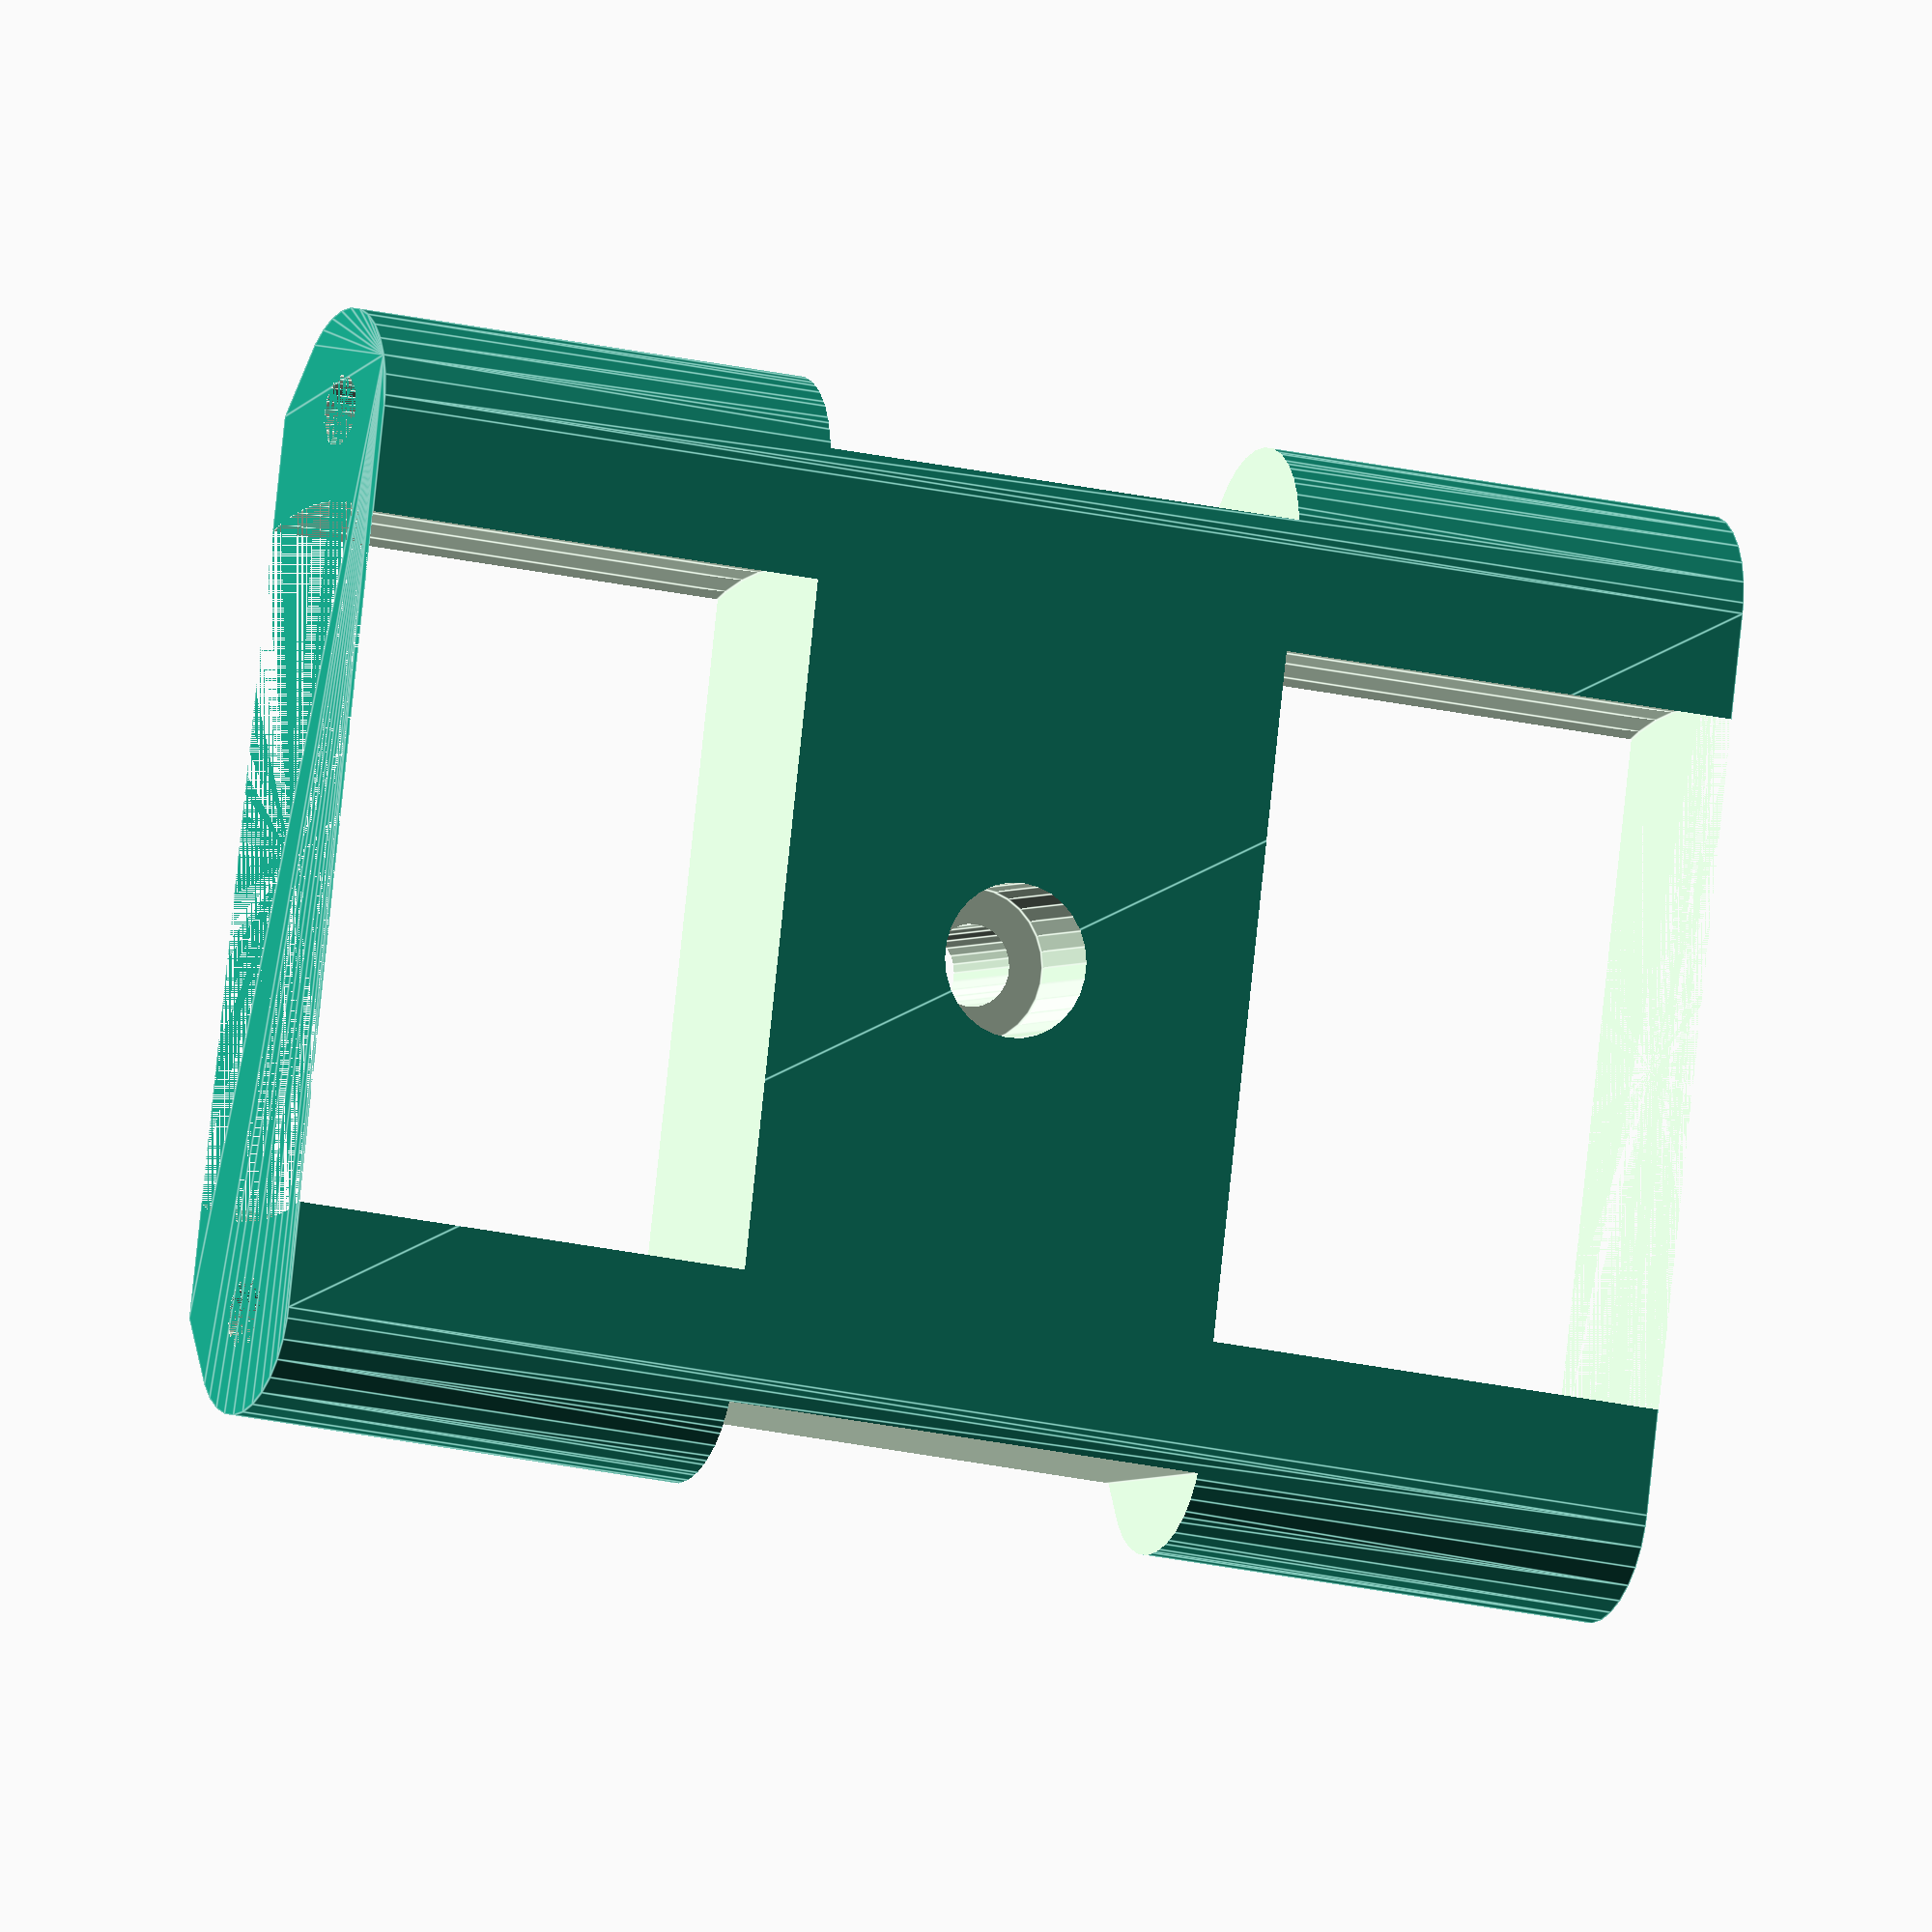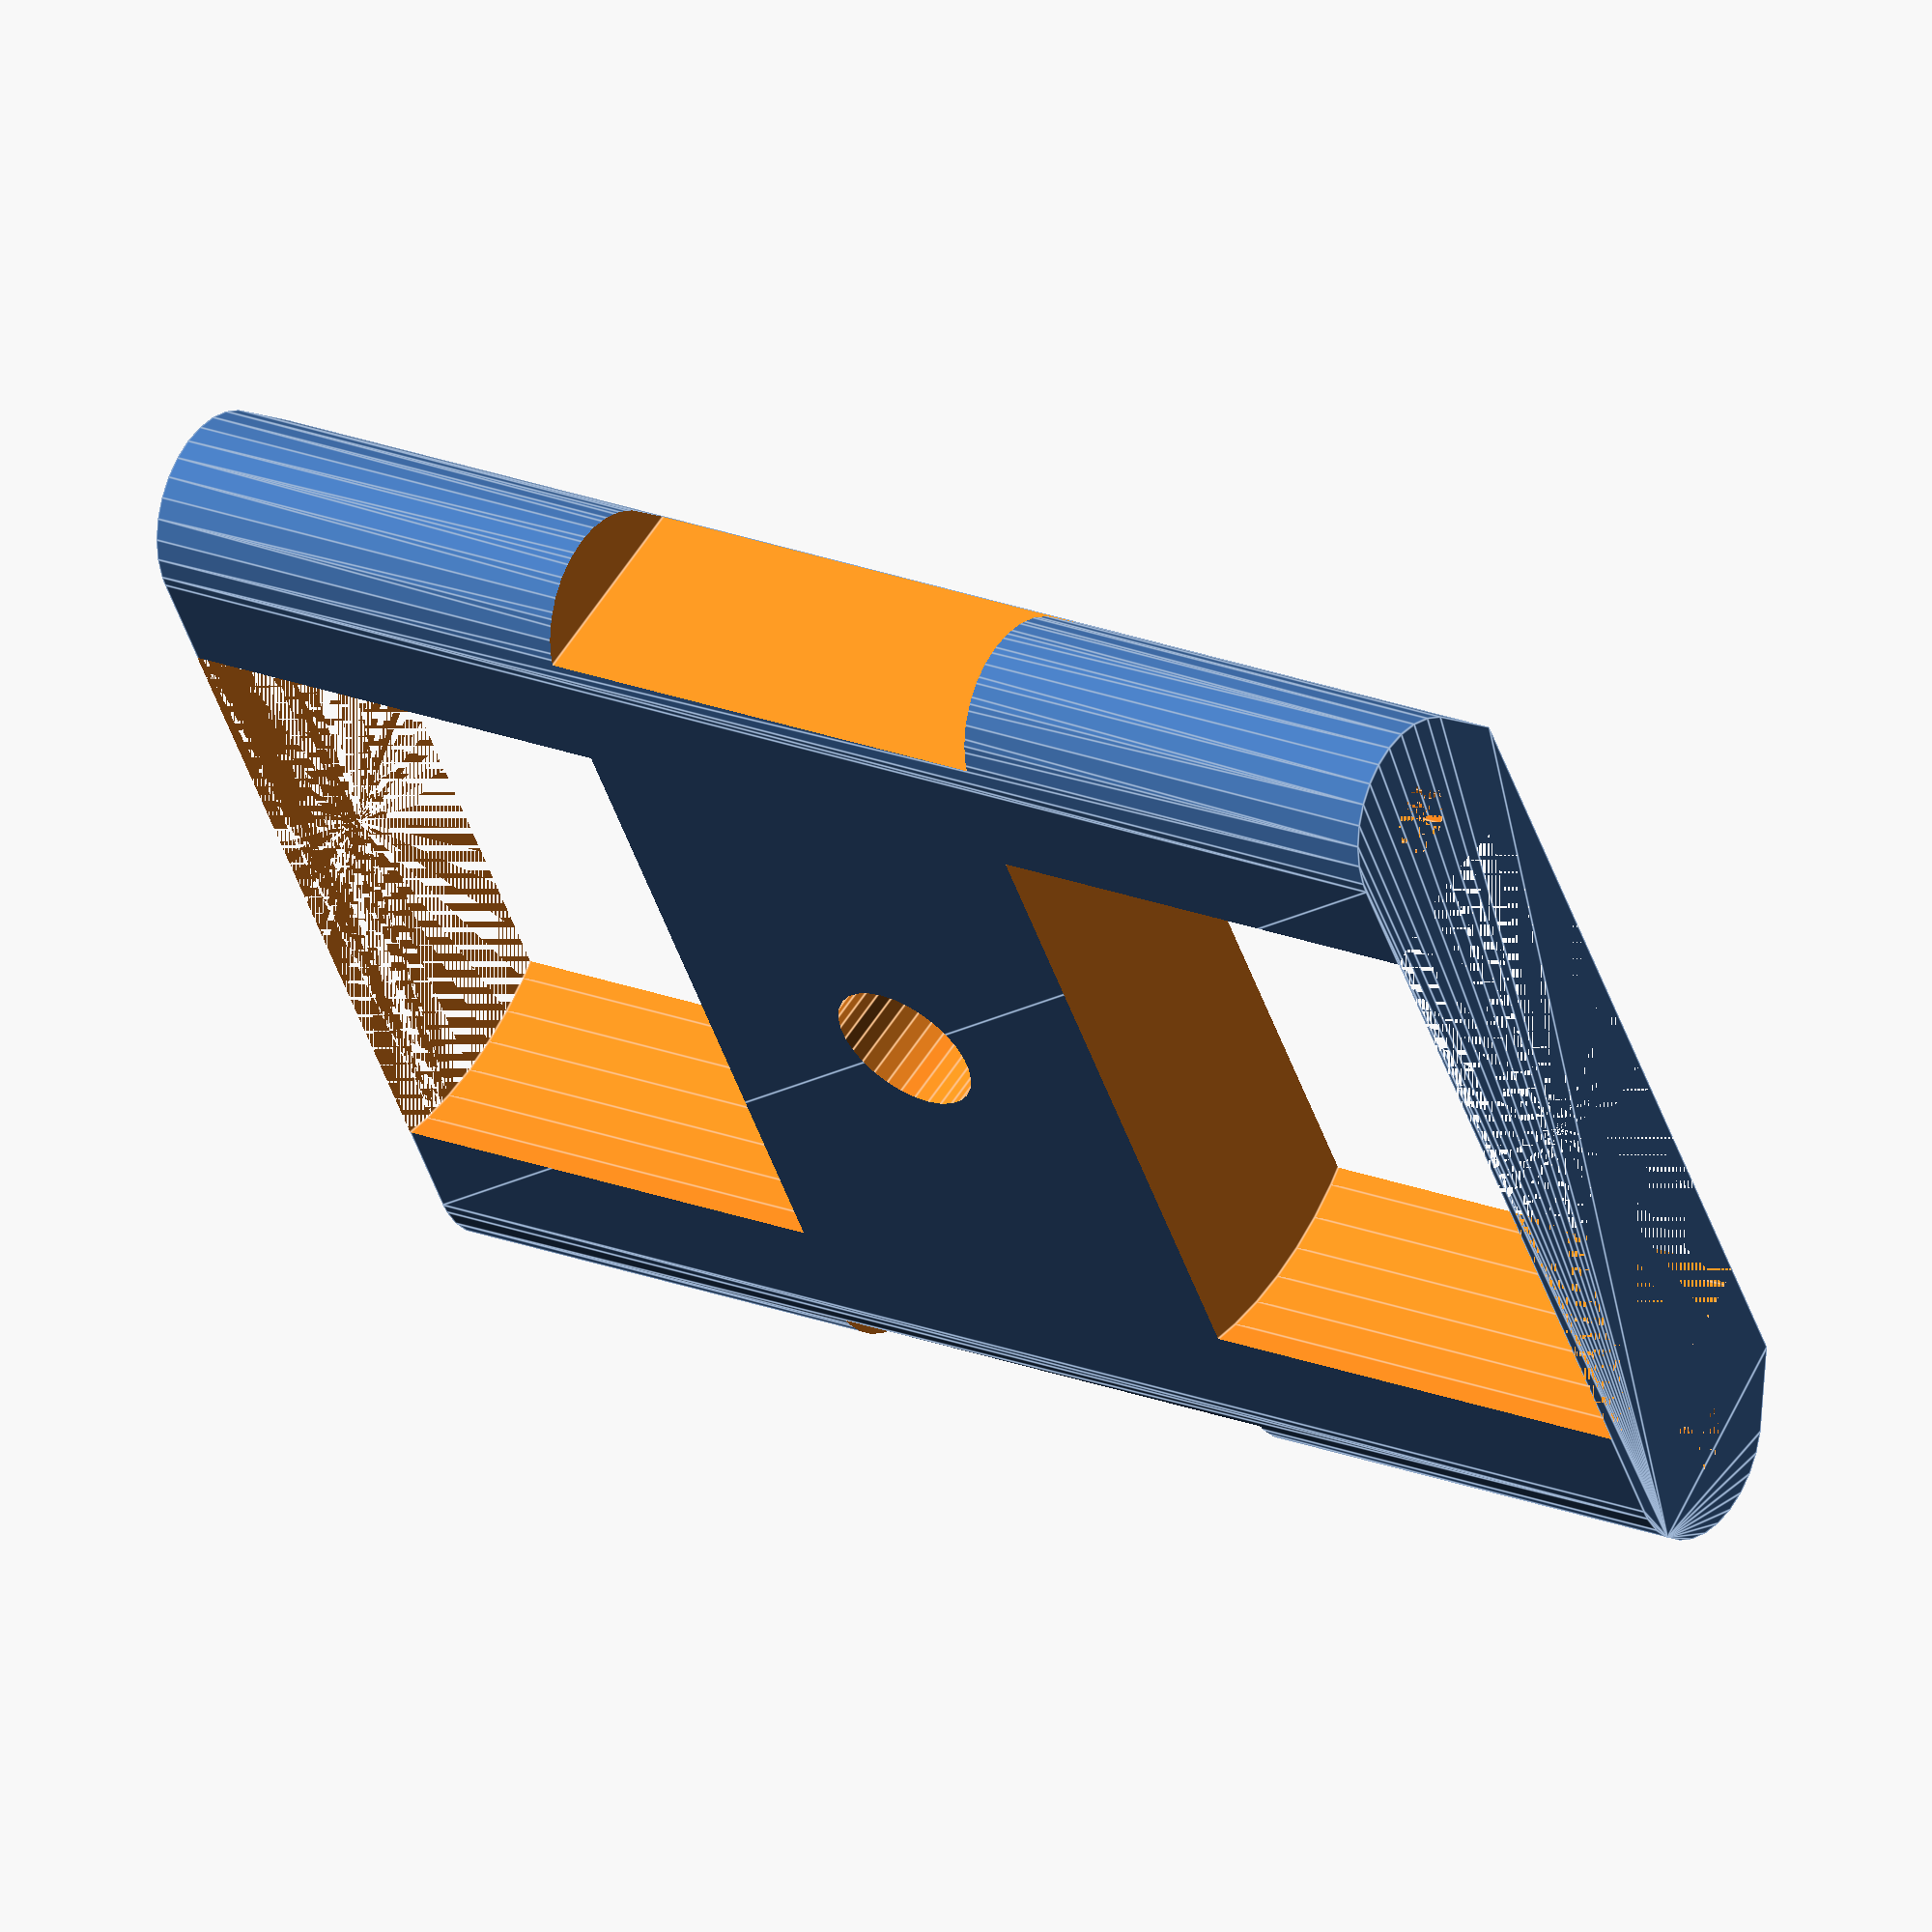
<openscad>
$fn=30;
difference(){
hull(){
translate([17.5,0,0])cylinder(d=8,h=58);
translate([-17.5,0,0])cylinder(d=8,h=58);
translate([-17.5,-5,0])cube([35,9,58]);    
}
cylinder(d=28,h=19,$fn=60);
translate([0,0,39])cylinder(d=28,h=19,$fn=60);
translate([17.5,0,0])cylinder(d=2.8,h=11);
translate([-17.5,0,0])cylinder(d=2.8,h=11);
translate([17.5,0,47])cylinder(d=2.8,h=11);
translate([-17.5,0,47])cylinder(d=2.8,h=11);
translate([0,11,29])rotate([90,0,0])
cylinder(d=3.2,h=22);
translate([0,0,29])rotate([-90,0,0])
cylinder(d=6,h=10);
translate([18.5,-10,19])cube(20);
translate([-38.5,-10,19])cube(20);
}

</openscad>
<views>
elev=198.4 azim=76.1 roll=295.9 proj=o view=edges
elev=160.4 azim=300.2 roll=52.7 proj=o view=edges
</views>
